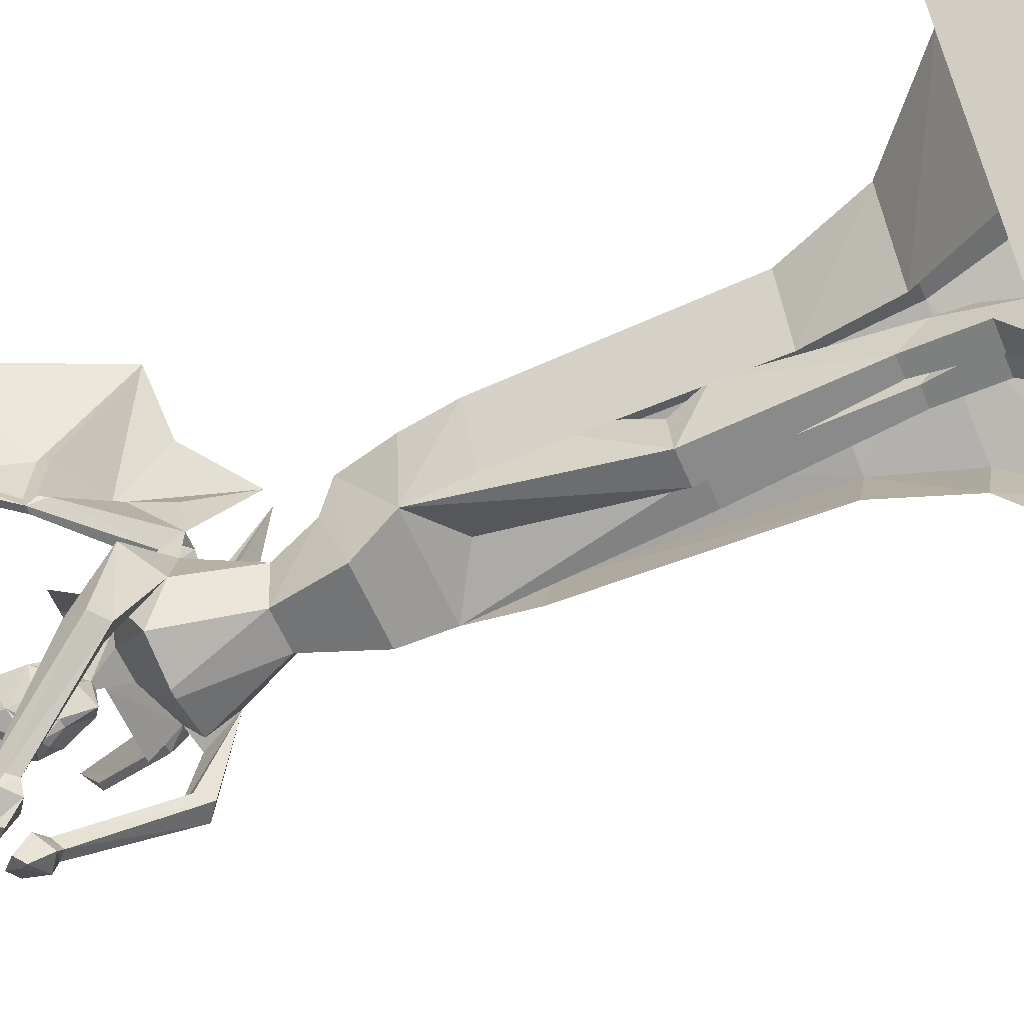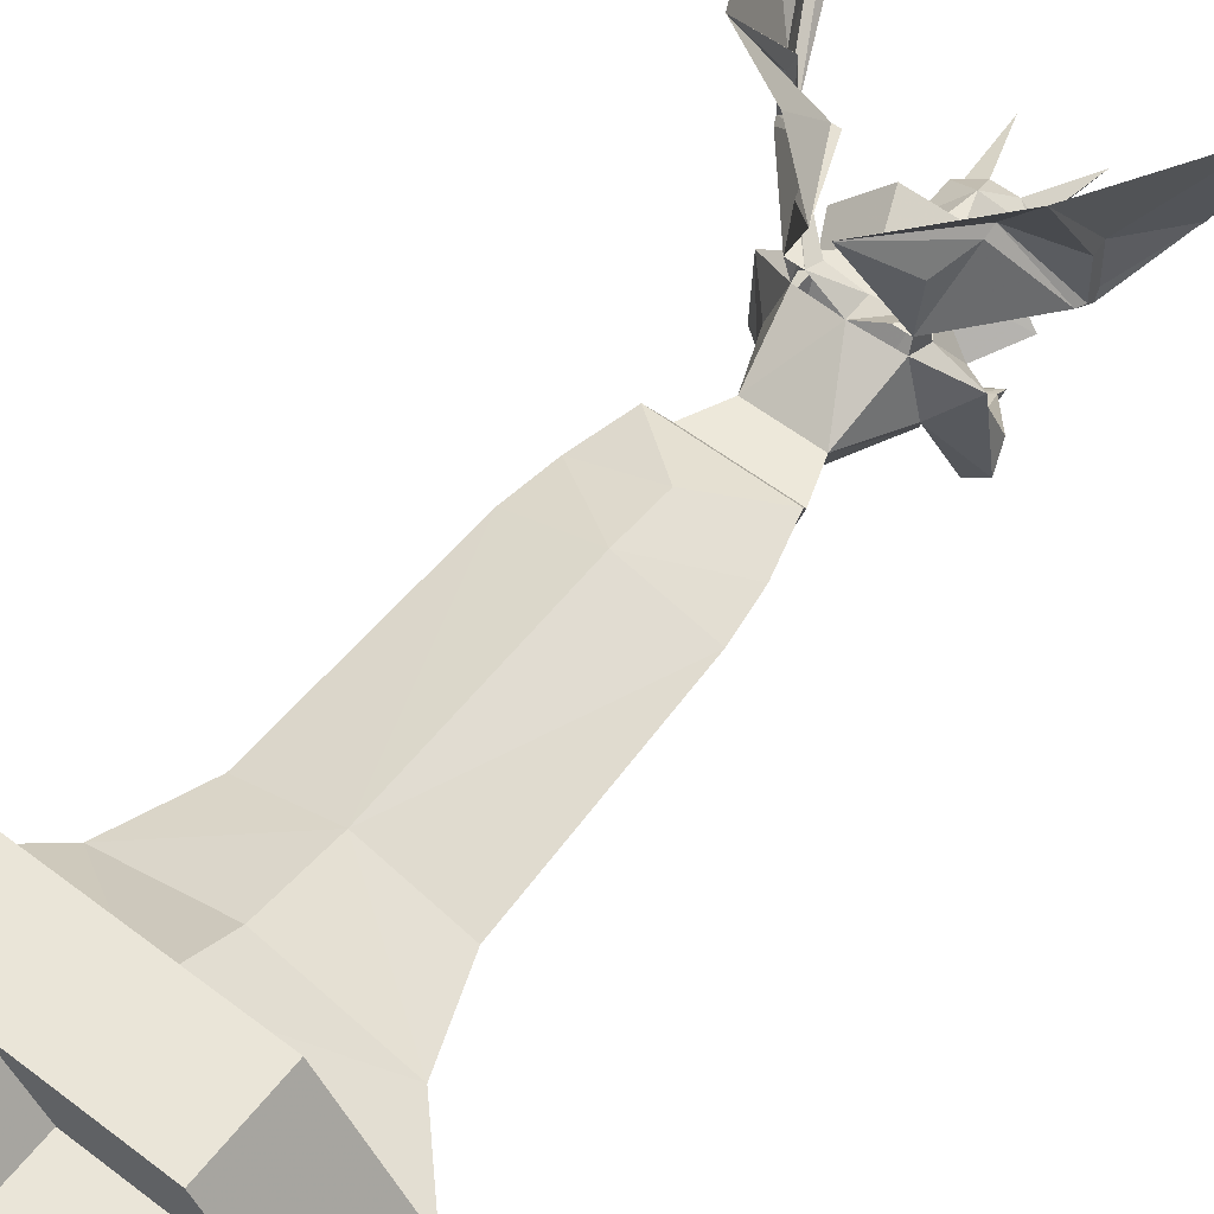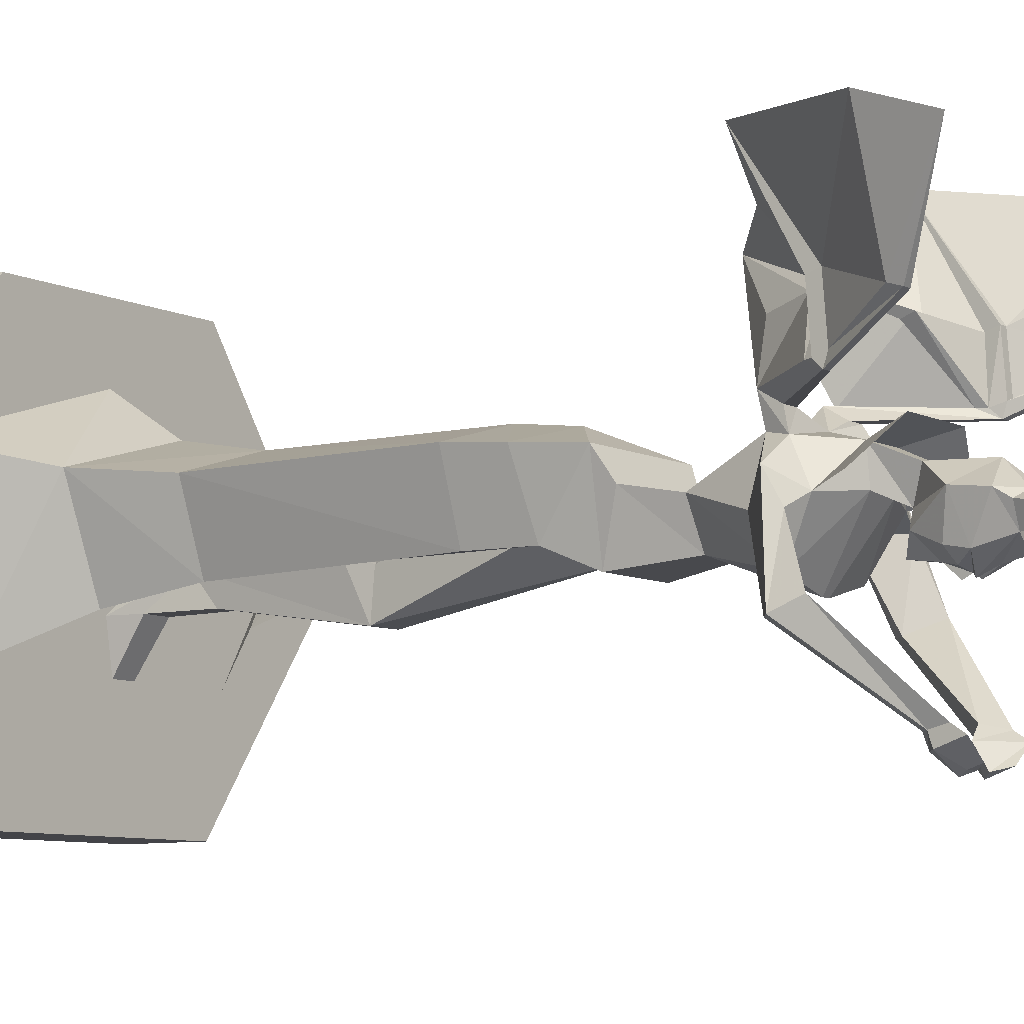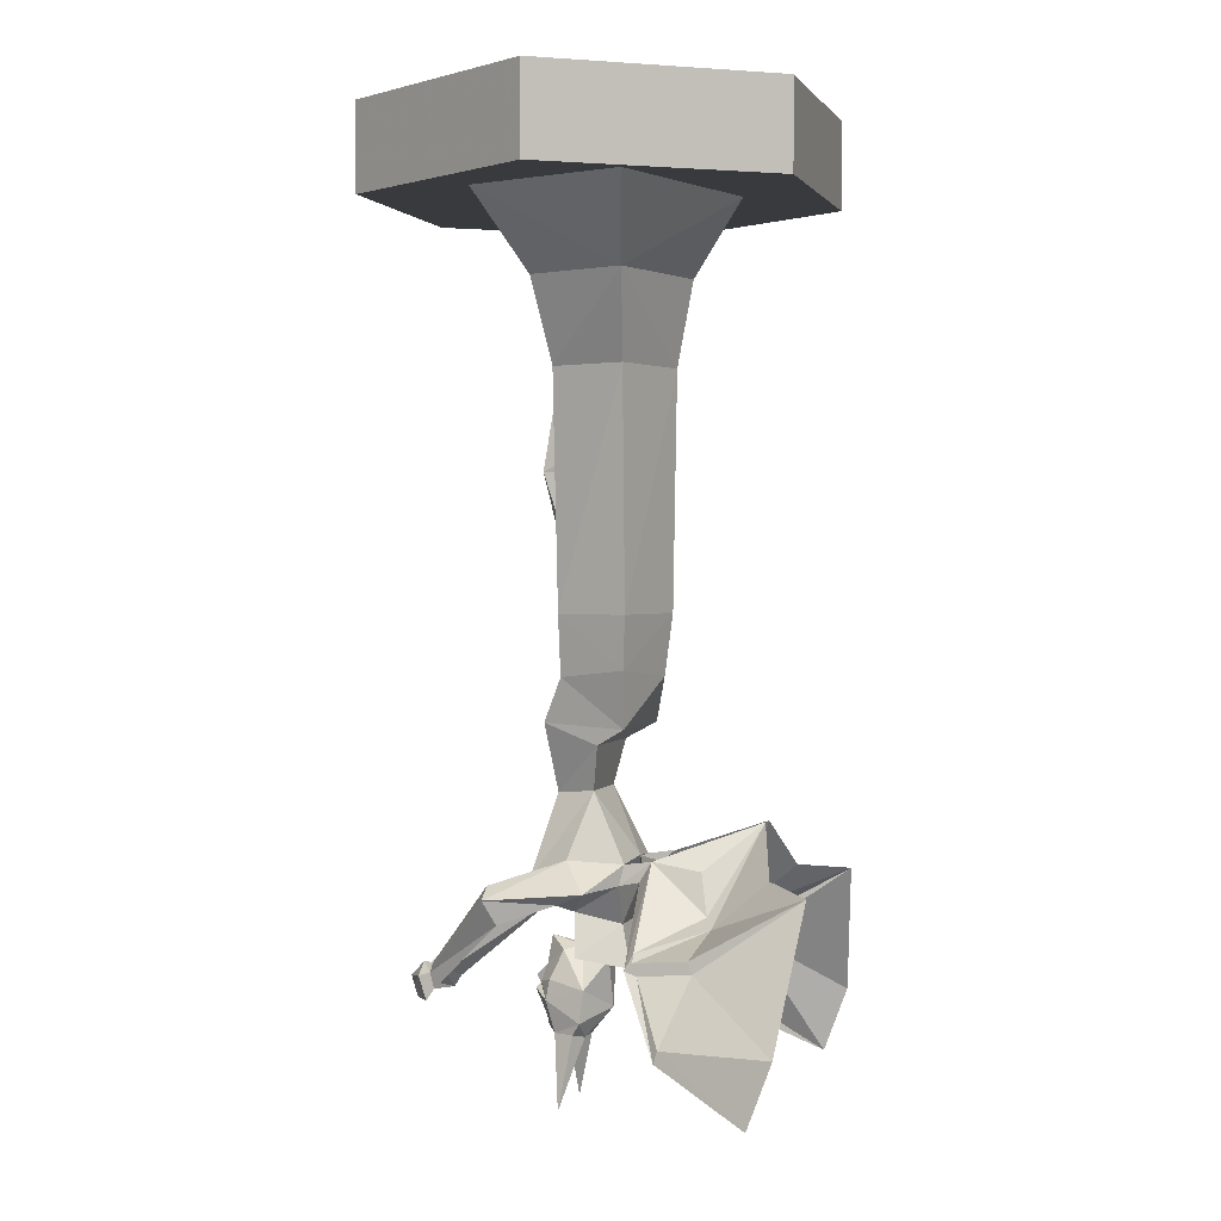
<metadata>
{"format":"obj","ext":"obj","renderer":"f3d","projection":"perspective","resolution":1024,"background":"white","views":[{"elev":-59.6,"azim":113.2,"up":"+Z"},{"elev":58.9,"azim":-142.0,"up":"+Z"},{"elev":-8.2,"azim":-52.7,"up":"+Z"},{"elev":1.3,"azim":-73.9,"up":"+Y"}]}
</metadata>
<code>
v 0.1016 -1.055 -0.05469
v 0.1484 -1.039 0.0625
v 0.1641 -0.9375 0.0625
v 0.1094 -0.9375 -0.05469
v 0.1172 -1.148 0.07031
v 0.07031 -1.141 -0.09375
v 0.03906 -1.055 -0.05469
v 0 -0.9922 -0.01562
v 0.01562 -0.6719 -0.125
v 0.07812 -0.6719 -0.125
v 0.1328 -0.9375 0.04688
v 0.07812 -0.6797 -0.03906
v 0.09375 -0.6094 -0.007812
v 0.07031 -0.3672 -0.07812
v 0.07031 -0.3125 -0.01562
v 0.07031 -0.2344 -0.07812
v 0.07812 -0.1719 -0.07812
v 0.0625 -0.25 -0.007812
v 0 -1.055 0.1172
v 0 -0.9375 0.1328
v -0.1172 -1.148 0.07031
v -0.1016 -1.18 0.01562
v 0.09375 -1.18 0.01562
v 0.03906 -1.273 -0.07812
v 0.03906 -1.141 -0.09375
v -0.03906 -1.055 -0.05469
v -0.1016 -1.055 -0.05469
v -0.01562 -0.6641 -0.03906
v 0.01562 -0.6797 -0.03906
v 0.007812 -0.6172 -0.007812
v 0.03125 -0.3125 -0.01562
v 0.03125 -0.3672 -0.07812
v -0.1484 -1.039 0.07812
v -0.1172 -0.9375 -0.05469
v -0.1641 -0.9375 0.08594
v -0.1797 -0.4844 0.08594
v 0 -0.4844 0.1406
v 0.1797 -0.4844 0.0625
v -0.125 -0.4844 -0.0625
v -0.1641 -0.3203 -0.09375
v -0.2422 -0.3203 0.1016
v 0 -0.3203 0.1719
v 0.1172 -0.4844 -0.0625
v 0.2422 -0.3203 0.07031
v 0.1562 -0.3203 -0.09375
v 0.4062 -0.1719 0.09375
v 0 -0.1719 0.2656
v -0.3828 -0.1719 0.1406
v -0.2734 -0.1719 -0.1719
v 0.2578 -0.1719 -0.1719
v -0.1875 -1.461 -0.1797
v -0.1562 -1.438 -0.1797
v -0.0625 -1.602 -0.3203
v -0.07812 -1.617 -0.3203
v -0.1719 -1.508 -0.1562
v -0.1562 -1.469 -0.04688
v -0.1719 -1.445 0.007812
v -0.1172 -1.391 -0.03906
v -0.1328 -1.461 -0.1797
v -0.04688 -1.617 -0.3047
v -0.01562 -1.625 -0.3281
v -0.04688 -1.602 -0.3438
v -0.07812 -1.625 -0.3438
v -0.07812 -1.648 -0.3125
v -0.1172 -1.484 -0.02344
v -0.09375 -1.438 0.05469
v -0.08594 -1.398 0.0625
v -0.07031 -1.266 0
v -0.09375 -1.43 -0.1172
v -0.03125 -1.516 -0.01562
v -0.03906 -1.516 0.04688
v 0 -1.438 0.07031
v -0.0625 -1.43 0.09375
v -0.09375 -1.43 0.09375
v -0.09375 -1.391 0.1172
v -0.07812 -1.672 -0.3281
v -0.03906 -1.672 -0.3594
v -0.01562 -1.648 -0.3672
v -0.03125 -1.633 -0.375
v -0.03906 -1.648 -0.3672
v 0.007812 -1.43 -0.1406
v 0.09375 -1.43 -0.1172
v 0.03125 -1.516 -0.01562
v -0.007812 -1.43 -0.1406
v -0.03906 -1.273 -0.07812
v -0.03906 -1.141 -0.09375
v -0.07812 -1.141 -0.09375
v 0.0625 -1.266 0
v 0.1172 -1.391 -0.03906
v 0.1094 -1.484 -0.02344
v 0.03906 -1.516 0.04688
v 0.007812 -1.562 -0.03906
v -0.007812 -1.562 -0.03906
v -0.02344 -1.586 0.01562
v 0.02344 -1.586 0.01562
v 0.09375 -1.445 0.07031
v 0.09375 -1.43 0.09375
v 0.0625 -1.43 0.09375
v 0.0625 -1.391 0.1172
v 0 -1.391 0.07031
v -0.0625 -1.391 0.1172
v -0.1953 -1.539 0.1172
v -0.2109 -1.57 0.1016
v -0.2266 -1.57 0.1016
v -0.2188 -1.539 0.1172
v -0.1172 -1.484 0.2266
v -0.1016 -1.484 0.2266
v -0.2031 -1.555 0.1172
v -0.2109 -1.578 0.125
v -0.2734 -1.695 0.1797
v -0.2734 -1.719 0.1719
v -0.2891 -1.719 0.1719
v -0.2266 -1.578 0.125
v -0.2266 -1.555 0.1172
v -0.1172 -1.508 0.2344
v -0.09375 -1.406 0.2109
v -0.01562 -1.32 0.3125
v -0.1016 -1.508 0.2344
v -0.2266 -1.547 0.2188
v -0.2109 -1.547 0.2188
v -0.2109 -1.57 0.2266
v -0.2891 -1.695 0.1797
v -0.3516 -1.812 0.3516
v -0.2266 -1.57 0.2266
v -0.2188 -1.43 0.4297
v -0.3516 -1.688 0.3984
v -0.125 -1.414 0.3438
v 0.0625 -1.633 -0.03125
v 0.03125 -1.57 -0.07031
v 0 -1.547 -0.1016
v -0.03125 -1.57 -0.07031
v -0.0625 -1.641 -0.02344
v 0.007812 -1.68 0.01562
v 0.0625 -1.703 -0.03125
v 0.04688 -1.664 -0.1016
v 0.04688 -1.625 -0.09375
v 0.007812 -1.602 -0.1094
v -0.007812 -1.602 -0.1094
v -0.04688 -1.625 -0.09375
v -0.04688 -1.664 -0.1016
v -0.0625 -1.703 -0.03125
v -0.02344 -1.734 -0.03125
v 0.02344 -1.734 -0.03125
v 0.05469 -1.727 -0.04688
v 0.03906 -1.727 -0.08594
v 0.007812 -1.648 -0.1328
v 0 -1.641 -0.125
v 0.02344 -1.633 -0.1172
v 0 -1.625 -0.1328
v -0.02344 -1.633 -0.1172
v -0.007812 -1.648 -0.1328
v -0.03906 -1.727 -0.08594
v -0.05469 -1.727 -0.04688
v -0.07031 -1.867 -0.07031
v 0 -1.719 -0.1094
v 0.07031 -1.867 -0.07031
v 0 -1.68 -0.1172
v 0.1719 -1.445 0.007812
v 0.08594 -1.398 0.0625
v 0.09375 -1.391 0.1172
v 0.2188 -1.539 0.1172
v 0.2266 -1.57 0.1016
v 0.2109 -1.57 0.1016
v 0.1953 -1.539 0.1172
v 0.1172 -1.484 0.2266
v 0.01562 -1.32 0.3125
v 0.09375 -1.406 0.2109
v 0.2266 -1.555 0.1172
v 0.2266 -1.578 0.125
v 0.2891 -1.695 0.1797
v 0.2891 -1.719 0.1719
v 0.2734 -1.719 0.1719
v 0.2109 -1.578 0.125
v 0.2031 -1.555 0.1172
v 0.1016 -1.508 0.2344
v 0.1016 -1.484 0.2266
v 0.1172 -1.508 0.2344
v 0.2109 -1.547 0.2188
v 0.2266 -1.547 0.2188
v 0.2266 -1.57 0.2266
v 0.2734 -1.695 0.1797
v 0.3516 -1.812 0.3516
v 0.1562 -1.438 -0.1797
v 0.1328 -1.461 -0.1797
v 0.1562 -1.469 -0.04688
v 0.1719 -1.508 -0.1562
v 0.1875 -1.461 -0.1797
v 0.07812 -1.617 -0.3203
v 0.0625 -1.602 -0.3203
v 0.04688 -1.617 -0.3047
v -0.1406 -0.9531 0.07031
v -0.07812 -0.6641 -0.03906
v -0.07031 -0.3594 0.007812
v -0.03125 -0.3594 0.007812
v -0.03125 -0.3047 0.07812
v -0.007812 -0.6172 0.08594
v -0.01562 -0.6875 0.03906
v -0.07812 -0.6875 0.03906
v -0.09375 -0.6172 0.08594
v -0.0625 -0.3047 0.07812
v -0.07031 -0.2422 0.007812
v -0.01562 -0.2422 0.007812
v 0 -0.1719 0.02344
v -0.02344 -0.25 0.08594
v 0.01562 -0.2344 -0.07812
v 0.0625 -0.1719 -0.1719
v 0 -0.1719 -0.07812
v 0.01562 -0.1719 -0.1719
v 0.02344 -0.25 -0.007812
v -0.07812 -0.1719 0.02344
v -0.0625 -0.1719 -0.07031
v -0.01562 -0.1719 -0.07031
v -0.0625 -0.25 0.08594
v 0.07031 -1.594 0.07031
v -0.07031 -1.594 0.07031
v 0.1484 -1.562 -0.007812
v -0.1641 -1.562 -0.007812
v 0.2109 -1.57 0.2266
v 0.2188 -1.43 0.4297
v 0.3516 -1.688 0.3984
v 0.125 -1.414 0.3438
v 0.07812 -1.648 -0.3125
v 0.07812 -1.672 -0.3281
v 0.07812 -1.625 -0.3438
v 0.04688 -1.602 -0.3438
v 0.01562 -1.625 -0.3281
v 0.01562 -1.648 -0.3672
v 0.03906 -1.672 -0.3594
v 0.03906 -1.648 -0.3672
v 0.03125 -1.633 -0.375
v 0.5 -0.1719 0
v 0.2266 -0.1719 0.4062
v -0.2266 -0.1719 0.4062
v -0.5 -0.1719 0
v -0.2266 -0.1719 -0.4062
v 0.2266 -0.1719 -0.4062
v 0.5 0 0
v 0.2266 0 0.4062
v -0.2266 0 0.4062
v -0.5 0 0
v -0.2266 0 -0.4062
v 0.2266 0 -0.4062
f 1 2 3
f 1 3 4
f 1 4 2
f 2 19 20
f 2 20 3
f 2 3 19
f 33 27 34
f 33 34 35
f 33 35 19
f 33 19 20
f 33 20 35
f 33 35 27
f 19 35 20
f 20 35 36
f 20 36 37
f 20 37 3
f 20 3 38
f 20 38 37
f 20 37 35
f 35 37 36
f 35 36 34
f 35 34 39
f 35 39 36
f 36 39 40
f 36 40 41
f 36 41 37
f 36 37 42
f 36 42 41
f 36 41 39
f 36 39 34
f 4 3 38
f 4 38 43
f 4 43 3
f 4 3 2
f 3 37 38
f 38 37 42
f 38 42 44
f 38 44 43
f 38 43 45
f 38 45 44
f 38 44 37
f 37 44 42
f 42 44 46
f 42 46 47
f 42 47 44
f 44 47 46
f 44 46 45
f 44 45 43
f 37 41 42
f 42 41 48
f 42 48 47
f 42 47 41
f 41 47 48
f 41 48 40
f 41 40 49
f 41 49 48
f 48 49 40
f 45 46 50
f 45 50 44
f 44 50 46
f 3 20 19
f 35 34 27
f 43 38 3
f 41 40 39
f 51 52 53
f 51 53 54
f 51 54 55
f 52 59 60
f 52 60 53
f 53 60 61
f 53 61 62
f 53 62 54
f 54 62 63
f 54 63 64
f 54 64 55
f 55 64 59
f 57 65 66
f 59 64 60
f 60 64 76
f 60 76 61
f 61 76 77
f 61 77 78
f 61 78 62
f 62 78 79
f 62 79 63
f 63 79 80
f 63 80 76
f 63 76 64
f 76 80 77
f 77 80 78
f 78 80 79
f 105 106 75
f 105 75 106
f 106 75 116
f 106 116 117
f 113 122 124
f 114 119 115
f 114 115 119
f 119 115 125
f 113 124 122
f 122 124 123
f 122 123 126
f 122 126 124
f 124 126 123
f 126 124 125
f 126 125 124
f 119 125 115
f 115 125 127
f 115 127 125
f 127 115 117
f 127 117 115
f 106 117 75
f 75 117 116
f 135 146 147
f 135 147 148
f 140 150 147
f 140 147 151
f 96 90 158
f 160 161 165
f 160 165 166
f 160 166 167
f 160 167 165
f 160 165 161
f 169 170 180
f 169 180 170
f 170 180 182
f 183 187 188
f 183 188 189
f 183 189 184
f 184 189 190
f 184 190 186
f 219 180 220
f 219 220 180
f 180 220 182
f 182 220 170
f 168 179 177
f 168 177 179
f 179 177 219
f 179 219 177
f 177 219 221
f 177 221 166
f 177 166 221
f 177 221 219
f 170 220 180
f 167 166 165
f 186 190 222
f 186 222 187
f 187 222 188
f 188 222 223
f 188 223 224
f 188 224 189
f 189 224 225
f 189 225 190
f 190 225 226
f 190 226 222
f 222 226 223
f 223 226 227
f 223 227 228
f 223 228 224
f 224 228 229
f 224 229 225
f 225 229 230
f 225 230 226
f 226 230 227
f 227 230 228
f 228 230 229
f 231 236 237
f 231 237 238
f 231 238 232
f 232 238 239
f 232 239 233
f 233 239 240
f 233 240 234
f 234 240 241
f 234 241 235
f 235 241 242
f 235 242 236
f 236 242 237
f 1 2 5
f 1 5 6
f 1 6 7
f 1 7 8
f 12 10 13
f 13 10 14
f 13 14 15
f 15 14 16
f 15 16 17
f 15 17 18
f 2 19 5
f 5 19 21
f 5 21 22
f 5 22 23
f 5 23 6
f 6 23 24
f 6 24 25
f 6 25 7
f 7 26 8
f 8 26 27
f 9 29 30
f 9 30 31
f 9 31 32
f 9 32 14
f 9 14 10
f 33 27 21
f 33 21 19
f 57 66 67
f 57 67 58
f 58 67 68
f 58 68 69
f 58 69 65
f 65 69 70
f 65 70 71
f 65 71 66
f 66 71 72
f 81 24 82
f 81 82 83
f 26 86 27
f 27 86 87
f 27 87 21
f 21 87 22
f 22 87 85
f 22 85 68
f 22 68 23
f 23 68 88
f 23 88 24
f 24 88 82
f 82 88 89
f 82 89 90
f 82 90 83
f 83 90 91
f 71 91 72
f 72 91 96
f 96 91 90
f 96 158 159
f 88 159 89
f 89 159 158
f 68 85 69
f 69 85 84
f 69 84 70
f 100 159 88
f 100 88 68
f 100 68 67
f 28 192 193
f 28 193 194
f 28 194 195
f 28 195 196
f 28 196 197
f 192 198 199
f 192 199 193
f 193 199 200
f 193 200 201
f 193 201 194
f 194 201 202
f 194 202 195
f 195 202 203
f 195 203 204
f 16 14 32
f 16 32 205
f 16 205 206
f 16 206 17
f 31 207 205
f 31 205 32
f 208 206 205
f 208 205 207
f 209 207 31
f 200 210 201
f 201 210 211
f 201 211 202
f 202 211 212
f 202 212 203
f 210 200 213
f 214 215 71
f 214 71 91
f 214 91 216
f 214 216 90
f 214 90 91
f 214 91 215
f 215 91 71
f 215 71 217
f 215 217 65
f 215 65 71
f 71 65 217
f 91 90 216
f 85 87 86
f 1 8 9
f 1 9 10
f 1 10 11
f 11 10 12
f 7 25 26
f 8 27 28
f 8 28 19
f 8 19 29
f 8 29 9
f 51 55 56
f 51 56 57
f 51 57 58
f 51 58 52
f 52 58 59
f 55 59 58
f 55 58 56
f 56 58 65
f 56 65 57
f 66 72 73
f 66 73 74
f 66 74 75
f 66 75 67
f 81 83 70
f 81 70 84
f 81 84 24
f 24 84 85
f 24 85 86
f 24 86 25
f 25 86 26
f 83 91 92
f 83 92 70
f 70 92 93
f 70 93 71
f 71 93 94
f 71 94 95
f 71 95 91
f 72 96 97
f 72 97 98
f 72 98 99
f 72 99 100
f 72 100 73
f 73 100 101
f 73 101 102
f 73 102 103
f 73 103 74
f 74 103 104
f 74 104 75
f 75 104 105
f 75 105 101
f 101 105 102
f 102 105 106
f 102 106 107
f 102 107 108
f 102 108 103
f 103 108 109
f 103 109 110
f 103 110 111
f 103 111 104
f 104 111 112
f 104 112 113
f 104 113 114
f 104 114 105
f 105 114 115
f 105 115 106
f 106 117 107
f 107 117 118
f 107 118 108
f 108 118 114
f 108 114 119
f 108 119 120
f 108 120 109
f 109 120 121
f 109 121 113
f 109 113 122
f 109 122 110
f 110 122 123
f 110 123 111
f 111 123 112
f 112 123 122
f 112 122 113
f 113 124 114
f 114 124 119
f 119 125 120
f 120 125 121
f 121 125 124
f 121 124 113
f 124 125 119
f 115 117 106
f 91 95 92
f 92 95 128
f 92 128 129
f 92 129 130
f 92 130 93
f 93 130 131
f 93 131 132
f 93 132 94
f 94 132 133
f 94 133 95
f 95 133 128
f 128 133 134
f 128 134 135
f 128 135 136
f 128 136 129
f 129 136 137
f 129 137 130
f 130 137 138
f 130 138 131
f 131 138 139
f 131 139 132
f 132 139 140
f 132 140 141
f 132 141 133
f 133 141 142
f 133 142 143
f 133 143 134
f 134 143 144
f 134 144 145
f 134 145 135
f 135 145 146
f 135 148 136
f 136 148 137
f 137 148 147
f 137 147 149
f 137 149 138
f 138 149 147
f 138 147 150
f 138 150 139
f 139 150 140
f 140 151 152
f 140 152 141
f 141 152 153
f 141 153 142
f 142 153 154
f 142 154 152
f 142 152 155
f 142 155 143
f 143 155 145
f 143 145 156
f 143 156 144
f 144 156 145
f 146 145 157
f 146 157 147
f 147 157 151
f 151 157 152
f 152 157 155
f 155 157 145
f 96 159 97
f 97 159 160
f 97 160 161
f 97 161 162
f 97 162 98
f 98 162 163
f 98 163 99
f 99 163 164
f 99 164 160
f 160 164 161
f 161 165 168
f 161 168 162
f 162 168 169
f 162 169 170
f 162 170 171
f 162 171 163
f 163 171 172
f 163 172 173
f 163 173 174
f 163 174 164
f 164 174 175
f 164 175 176
f 164 176 161
f 161 176 165
f 165 176 166
f 165 166 177
f 165 177 168
f 168 177 174
f 168 174 178
f 168 178 179
f 168 179 169
f 169 179 180
f 169 180 173
f 169 173 181
f 169 181 170
f 170 182 171
f 171 182 172
f 172 182 181
f 172 181 173
f 89 158 183
f 89 183 184
f 89 184 185
f 89 185 90
f 90 185 158
f 158 185 186
f 158 186 187
f 158 187 183
f 184 186 185
f 152 154 153
f 27 191 192
f 27 192 28
f 28 197 19
f 191 198 192
f 174 177 175
f 175 177 166
f 175 166 176
f 173 180 218
f 173 218 174
f 174 218 178
f 178 218 219
f 178 219 179
f 179 219 180
f 180 219 218
f 182 170 181
f 114 118 115
f 115 118 117
f 231 232 233
f 231 233 234
f 231 234 235
f 231 235 236

</code>
